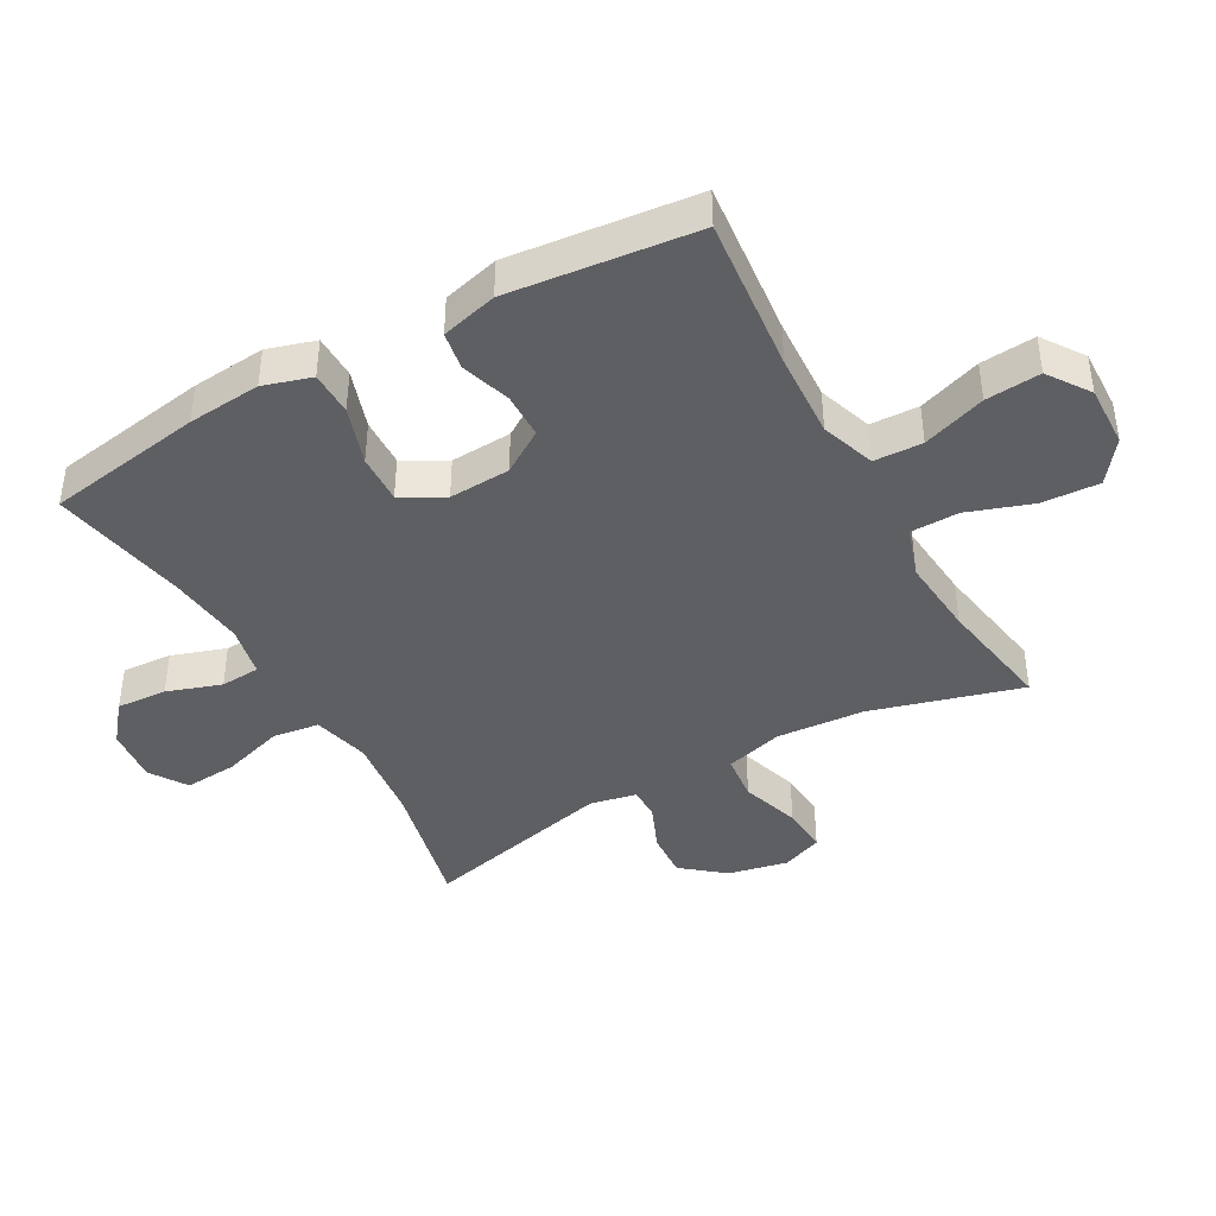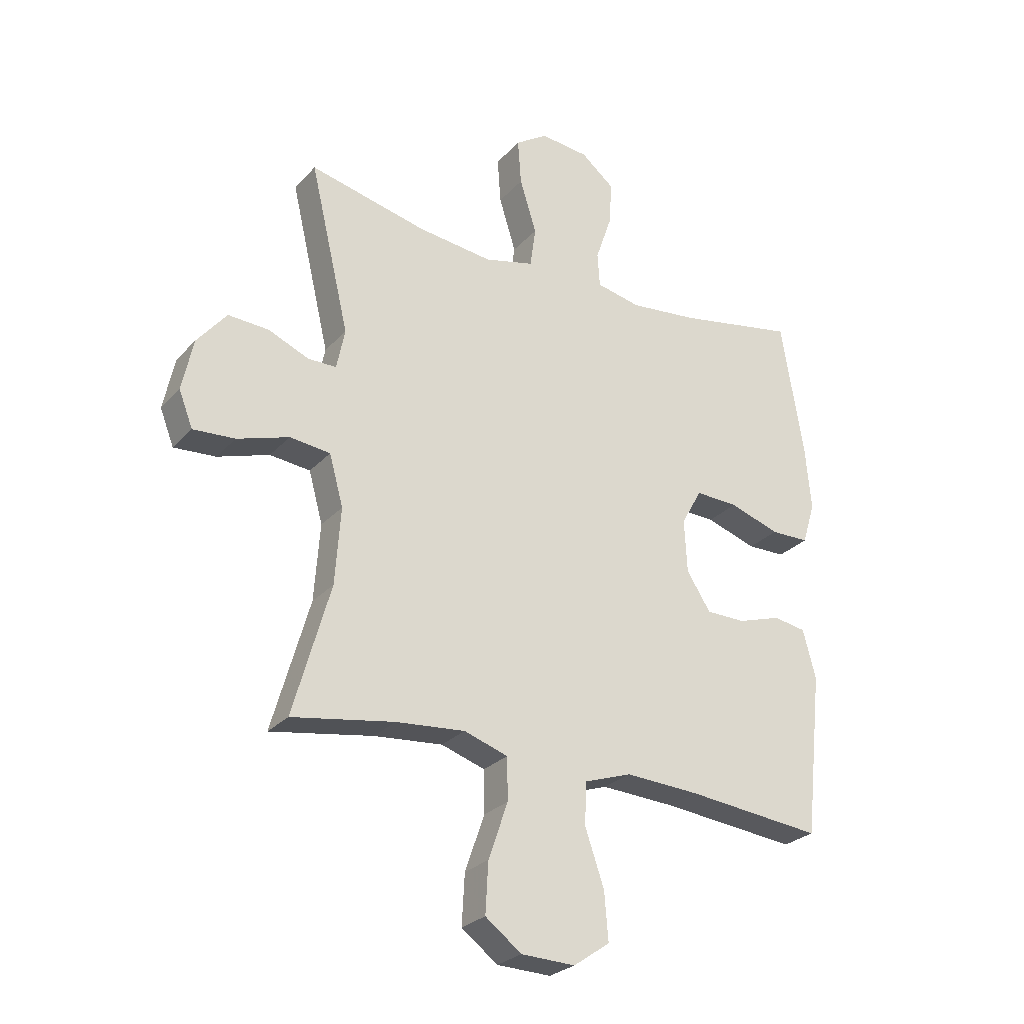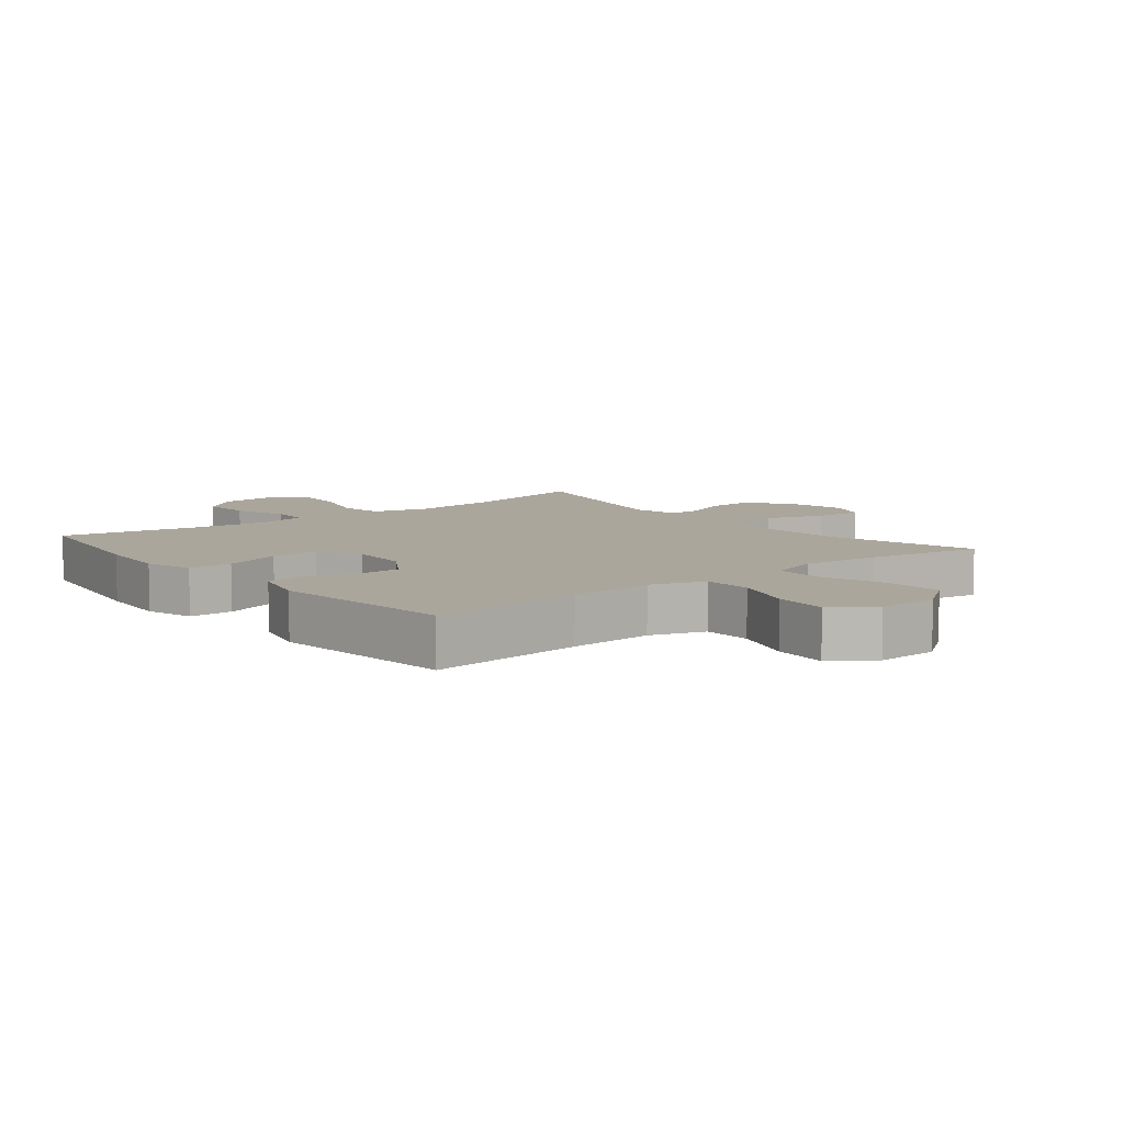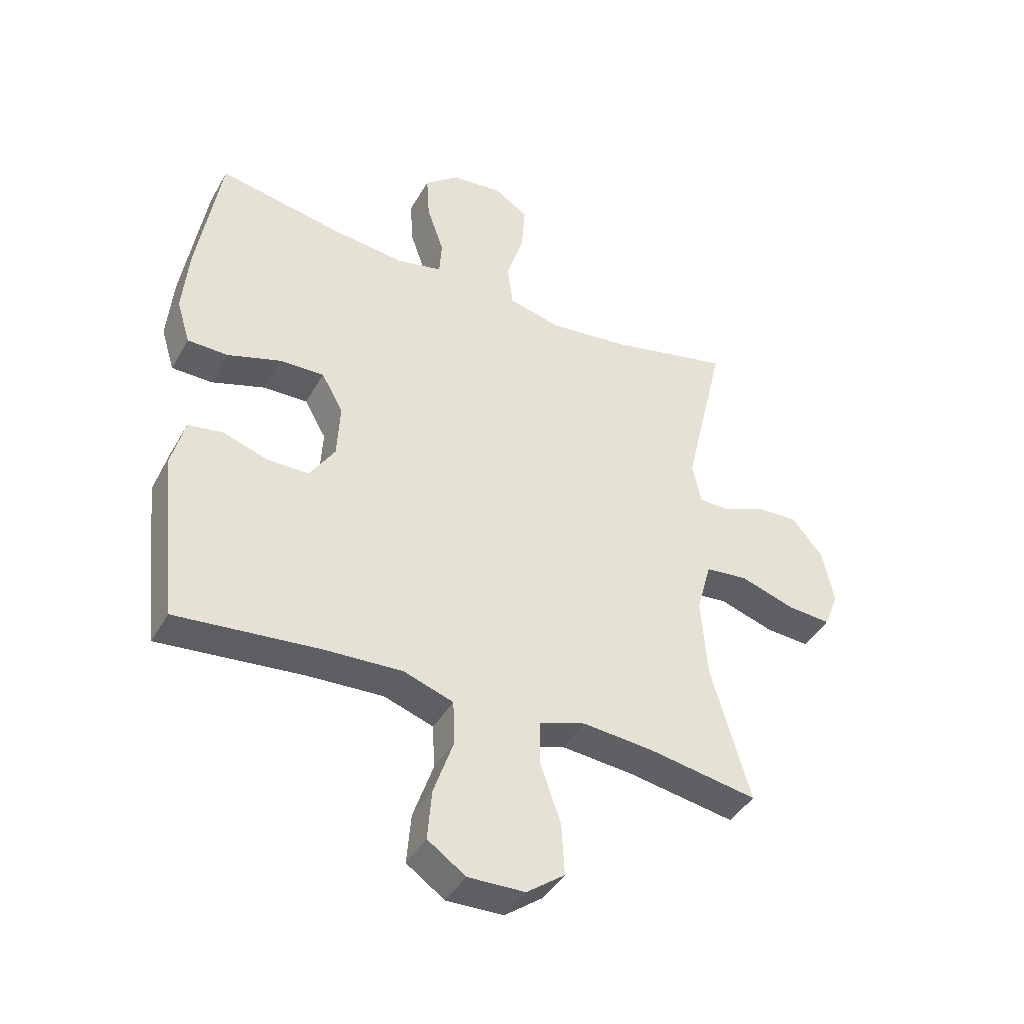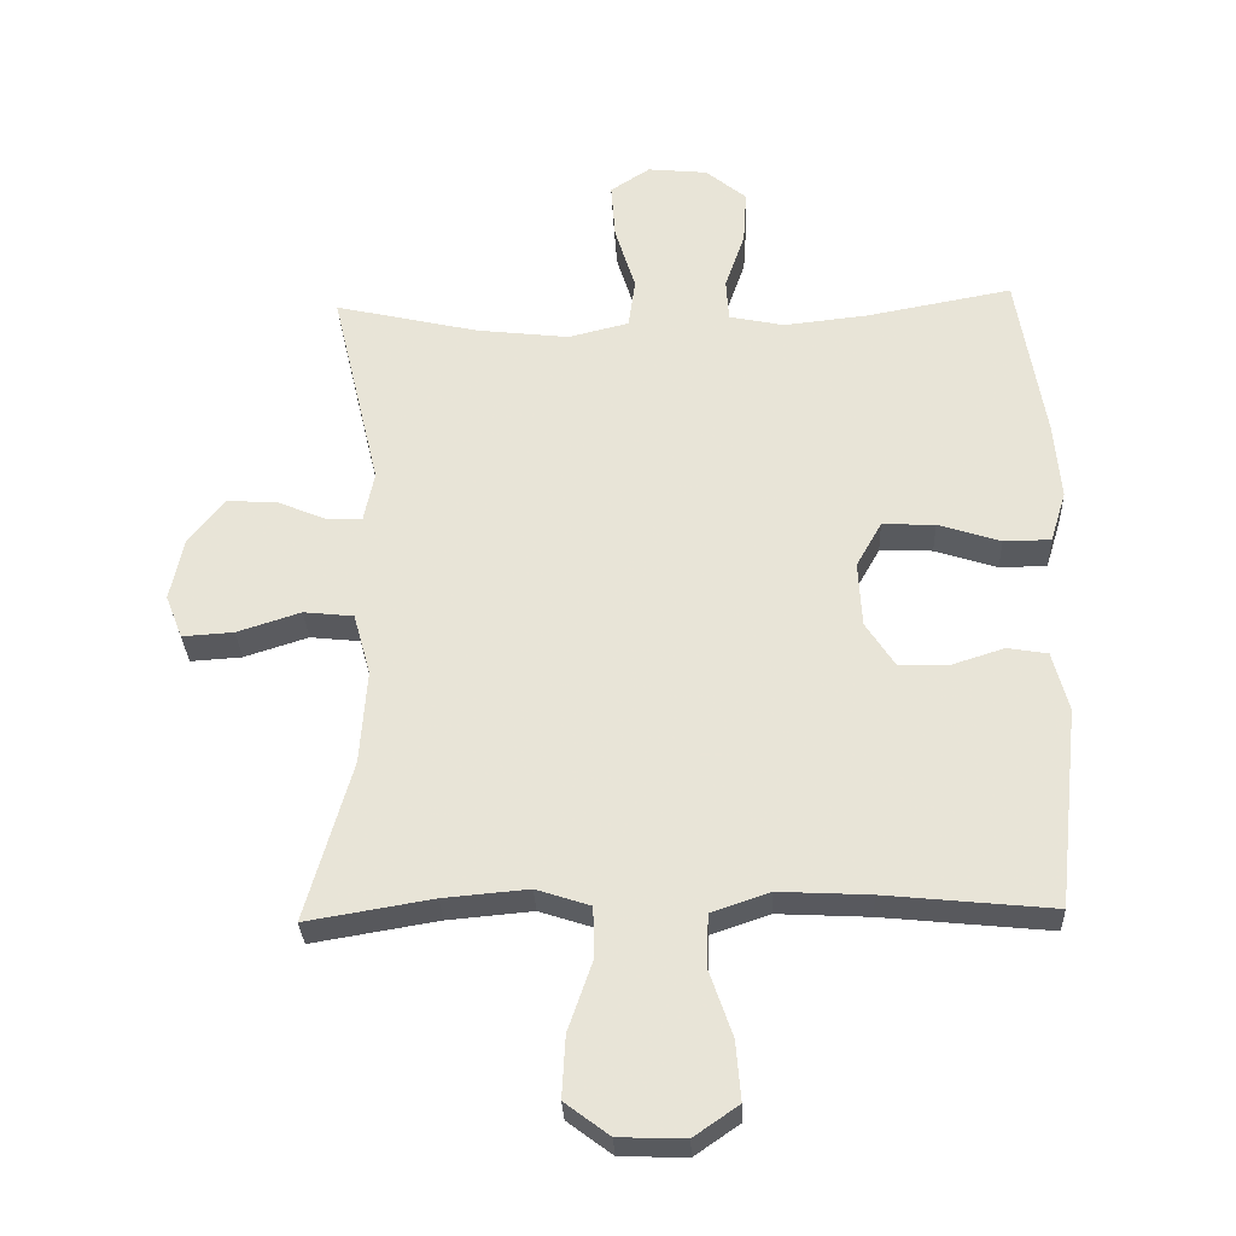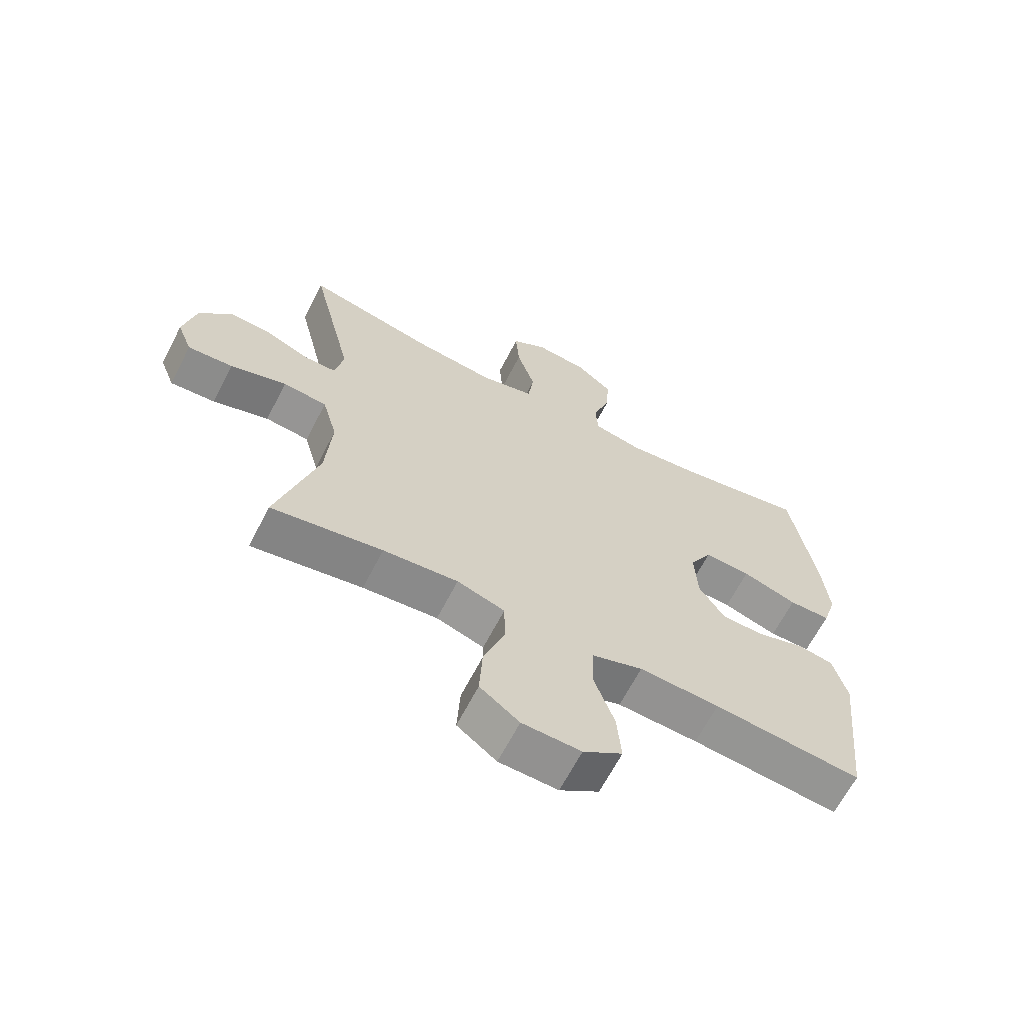
<metadata>
{"format":"obj","ext":"obj","renderer":"f3d","projection":"perspective","resolution":1024,"background":"white","views":[{"elev":-41.8,"azim":119.2,"up":"+Y"},{"elev":-26.9,"azim":-32.2,"up":"+Z"},{"elev":8.0,"azim":141.3,"up":"+Y"},{"elev":-42.2,"azim":152.5,"up":"+Z"},{"elev":-30.5,"azim":2.4,"up":"+Z"},{"elev":-65.5,"azim":-27.3,"up":"+Z"}]}
</metadata>
<code>
v 0.5 0.07 0.5
v 0.54 0.07 0.254
v 0.55 0.07 0.139
v 0.527 0.07 0.064
v 0.458 0.07 0.063
v 0.367 0.07 0.093
v 0.29 0.07 0.096
v 0.253 0.07 0.03
v 0.258 0.07 -0.066
v 0.301 0.07 -0.133
v 0.372 0.07 -0.134
v 0.45 0.07 -0.109
v 0.509 0.07 -0.119
v 0.532 0.07 -0.207
v 0.5 0.07 -0.5
v 0.255 0.07 -0.475
v 0.122 0.07 -0.468
v 0.037 0.07 -0.497
v 0.034 0.07 -0.573
v 0.068 0.07 -0.672
v 0.075 0.07 -0.758
v 0.01 0.07 -0.803
v -0.087 0.07 -0.8
v -0.152 0.07 -0.751
v -0.147 0.07 -0.661
v -0.112 0.07 -0.56
v -0.113 0.07 -0.484
v -0.192 0.07 -0.458
v -0.316 0.07 -0.469
v -0.5 0.07 -0.5
v -0.433 0.07 -0.265
v -0.423 0.07 -0.127
v -0.448 0.07 -0.036
v -0.521 0.07 -0.028
v -0.614 0.07 -0.058
v -0.689 0.07 -0.063
v -0.714 0.07 0.001
v -0.694 0.07 0.095
v -0.641 0.07 0.16
v -0.568 0.07 0.156
v -0.495 0.07 0.125
v -0.444 0.07 0.125
v -0.429 0.07 0.198
v -0.5 0.07 0.5
v -0.289 0.07 0.451
v -0.154 0.07 0.435
v -0.065 0.07 0.457
v -0.055 0.07 0.53
v -0.085 0.07 0.627
v -0.091 0.07 0.71
v -0.033 0.07 0.748
v 0.054 0.07 0.739
v 0.114 0.07 0.69
v 0.109 0.07 0.611
v 0.08 0.07 0.526
v 0.084 0.07 0.464
v 0.164 0.07 0.447
v 0.285 0.07 0.46
v 0.5 0 0.5
v 0.54 0 0.254
v 0.55 0 0.139
v 0.527 0 0.064
v 0.458 0 0.063
v 0.367 0 0.093
v 0.29 0 0.096
v 0.253 0 0.03
v 0.258 0 -0.066
v 0.301 0 -0.133
v 0.372 0 -0.134
v 0.45 0 -0.109
v 0.509 0 -0.119
v 0.532 0 -0.207
v 0.5 0 -0.5
v 0.255 0 -0.475
v 0.122 0 -0.468
v 0.037 0 -0.497
v 0.034 0 -0.573
v 0.068 0 -0.672
v 0.075 0 -0.758
v 0.01 0 -0.803
v -0.087 0 -0.8
v -0.152 0 -0.751
v -0.147 0 -0.661
v -0.112 0 -0.56
v -0.113 0 -0.484
v -0.192 0 -0.458
v -0.316 0 -0.469
v -0.5 0 -0.5
v -0.433 0 -0.265
v -0.423 0 -0.127
v -0.448 0 -0.036
v -0.521 0 -0.028
v -0.614 0 -0.058
v -0.689 0 -0.063
v -0.714 0 0.001
v -0.694 0 0.095
v -0.641 0 0.16
v -0.568 0 0.156
v -0.495 0 0.125
v -0.444 0 0.125
v -0.429 0 0.198
v -0.5 0 0.5
v -0.289 0 0.451
v -0.154 0 0.435
v -0.065 0 0.457
v -0.055 0 0.53
v -0.085 0 0.627
v -0.091 0 0.71
v -0.033 0 0.748
v 0.054 0 0.739
v 0.114 0 0.69
v 0.109 0 0.611
v 0.08 0 0.526
v 0.084 0 0.464
v 0.164 0 0.447
v 0.285 0 0.46
f 53 54 55
f 52 53 55
f 51 52 55
f 50 51 55
f 49 50 55
f 48 49 55
f 47 48 55 56
f 46 47 56 57
f 43 44 45
f 42 43 45 46
f 39 40 41
f 38 39 41
f 37 38 41
f 36 37 41
f 35 36 41
f 34 35 41
f 33 34 41 42
f 42 46 57
f 33 42 57
f 32 33 57
f 29 30 31
f 32 57 58
f 31 32 58
f 29 31 58
f 28 29 58
f 24 25 26
f 23 24 26
f 22 23 26
f 21 22 26
f 20 21 26
f 19 20 26
f 18 19 26 27
f 14 15 16
f 13 14 16
f 12 13 16
f 11 12 16
f 10 11 16 17
f 18 27 28
f 17 18 28
f 10 17 28
f 9 10 28
f 4 5 6
f 3 4 6
f 2 3 6
f 1 2 6
f 58 1 6
f 58 6 7
f 28 58 7 8
f 8 9 28
f 113 112 111
f 113 111 110
f 113 110 109
f 113 109 108
f 113 108 107
f 113 107 106
f 114 113 106 105
f 115 114 105 104
f 103 102 101
f 104 103 101 100
f 99 98 97
f 99 97 96
f 99 96 95
f 99 95 94
f 99 94 93
f 99 93 92
f 100 99 92 91
f 115 104 100
f 115 100 91
f 115 91 90
f 89 88 87
f 116 115 90
f 116 90 89
f 116 89 87
f 116 87 86
f 84 83 82
f 84 82 81
f 84 81 80
f 84 80 79
f 84 79 78
f 84 78 77
f 85 84 77 76
f 74 73 72
f 74 72 71
f 74 71 70
f 74 70 69
f 75 74 69 68
f 86 85 76
f 86 76 75
f 86 75 68
f 86 68 67
f 64 63 62
f 64 62 61
f 64 61 60
f 64 60 59
f 64 59 116
f 65 64 116
f 66 65 116 86
f 86 67 66
f 1 59 60 2
f 2 60 61 3
f 3 61 62 4
f 4 62 63 5
f 5 63 64 6
f 6 64 65 7
f 7 65 66 8
f 8 66 67 9
f 9 67 68 10
f 10 68 69 11
f 11 69 70 12
f 12 70 71 13
f 13 71 72 14
f 14 72 73 15
f 15 73 74 16
f 16 74 75 17
f 17 75 76 18
f 18 76 77 19
f 19 77 78 20
f 20 78 79 21
f 21 79 80 22
f 22 80 81 23
f 23 81 82 24
f 24 82 83 25
f 25 83 84 26
f 26 84 85 27
f 27 85 86 28
f 28 86 87 29
f 29 87 88 30
f 30 88 89 31
f 31 89 90 32
f 32 90 91 33
f 33 91 92 34
f 34 92 93 35
f 35 93 94 36
f 36 94 95 37
f 37 95 96 38
f 38 96 97 39
f 39 97 98 40
f 40 98 99 41
f 41 99 100 42
f 42 100 101 43
f 43 101 102 44
f 44 102 103 45
f 45 103 104 46
f 46 104 105 47
f 47 105 106 48
f 48 106 107 49
f 49 107 108 50
f 50 108 109 51
f 51 109 110 52
f 52 110 111 53
f 53 111 112 54
f 54 112 113 55
f 55 113 114 56
f 56 114 115 57
f 57 115 116 58
f 58 116 59 1

</code>
